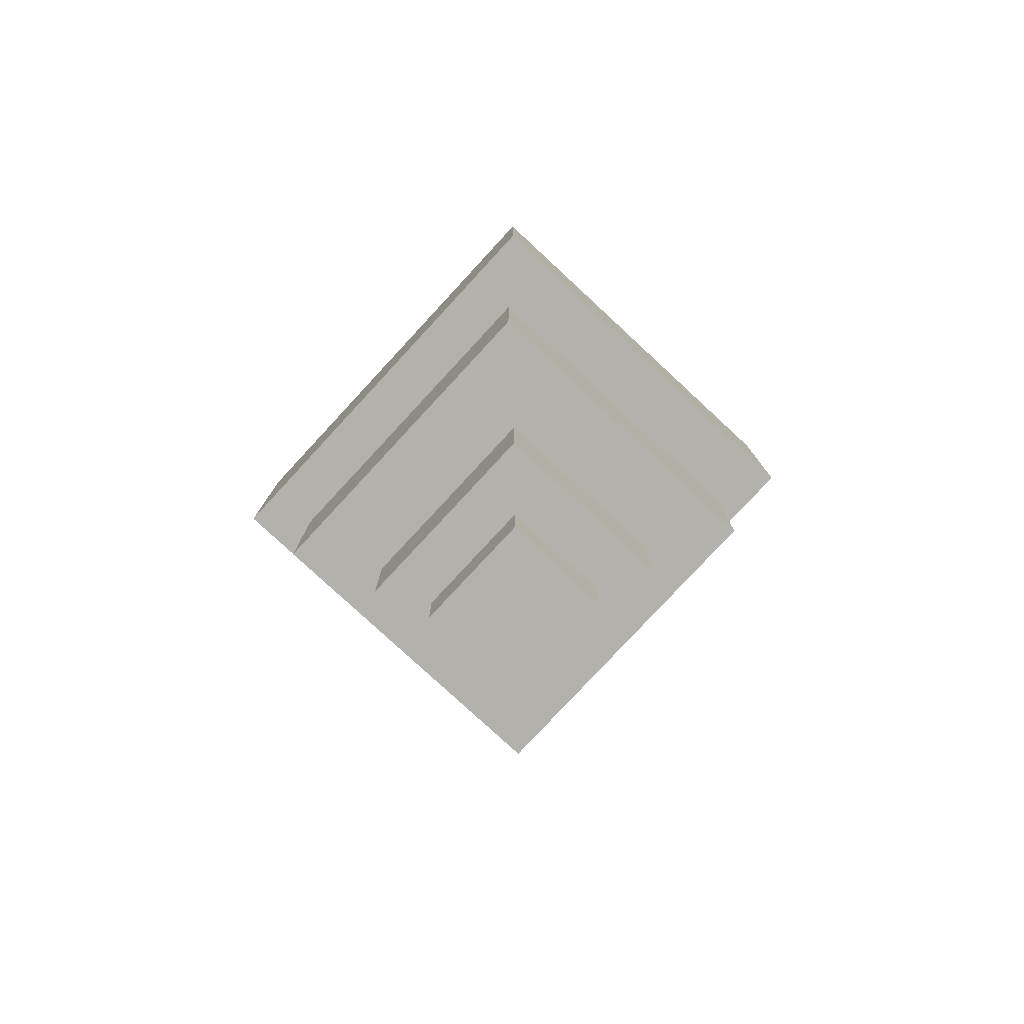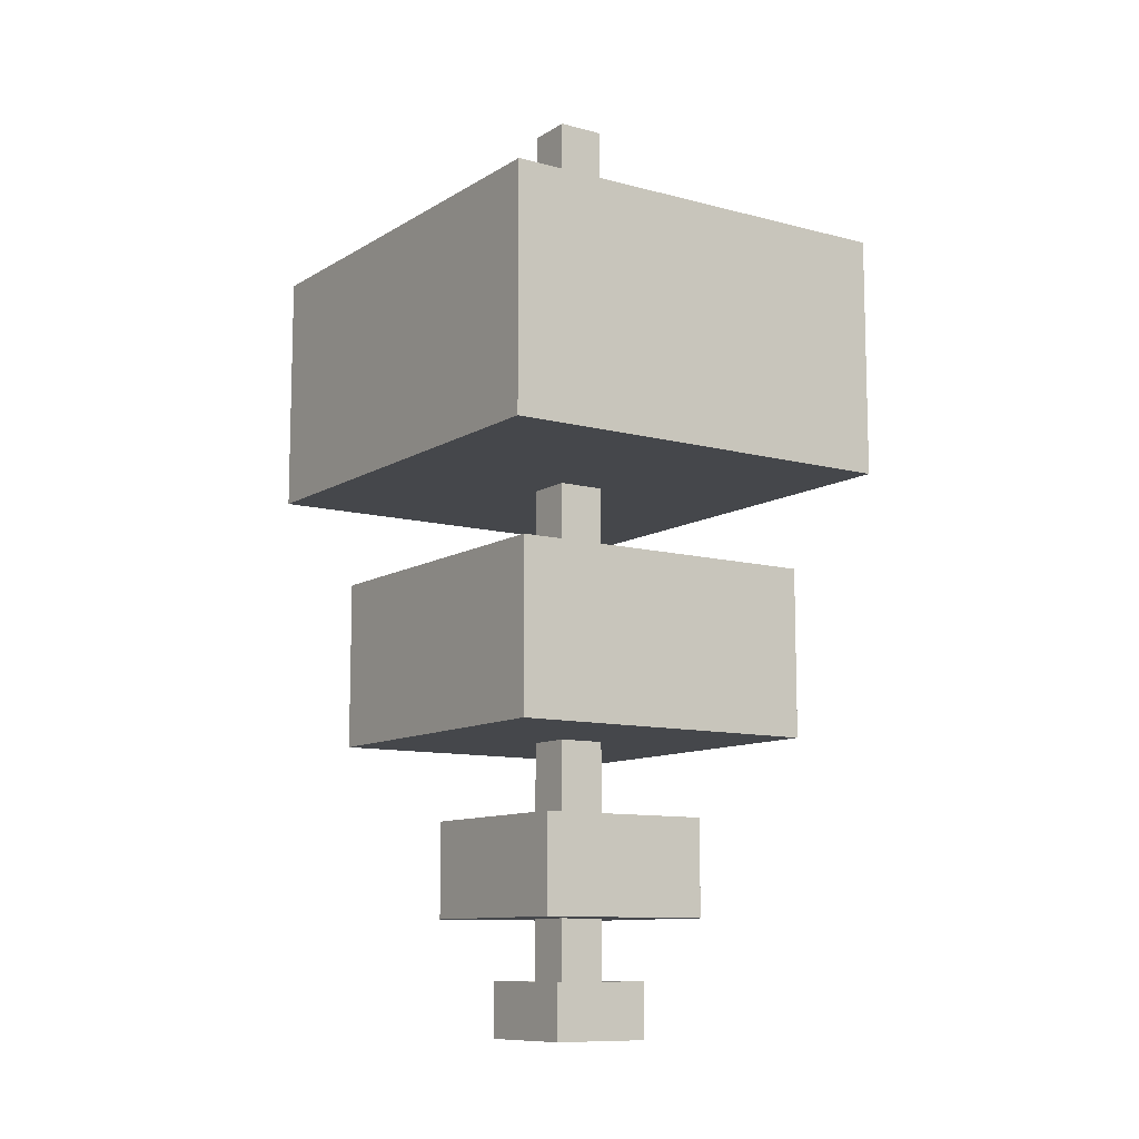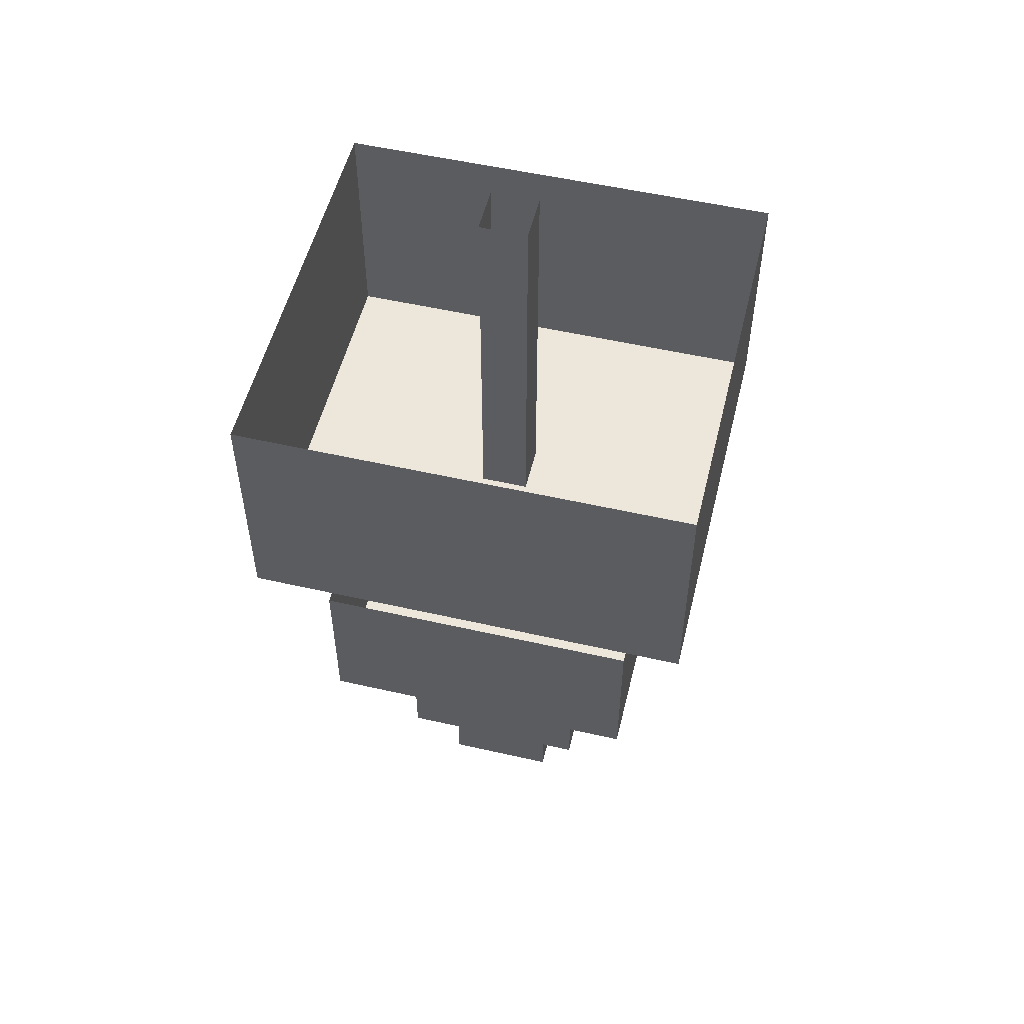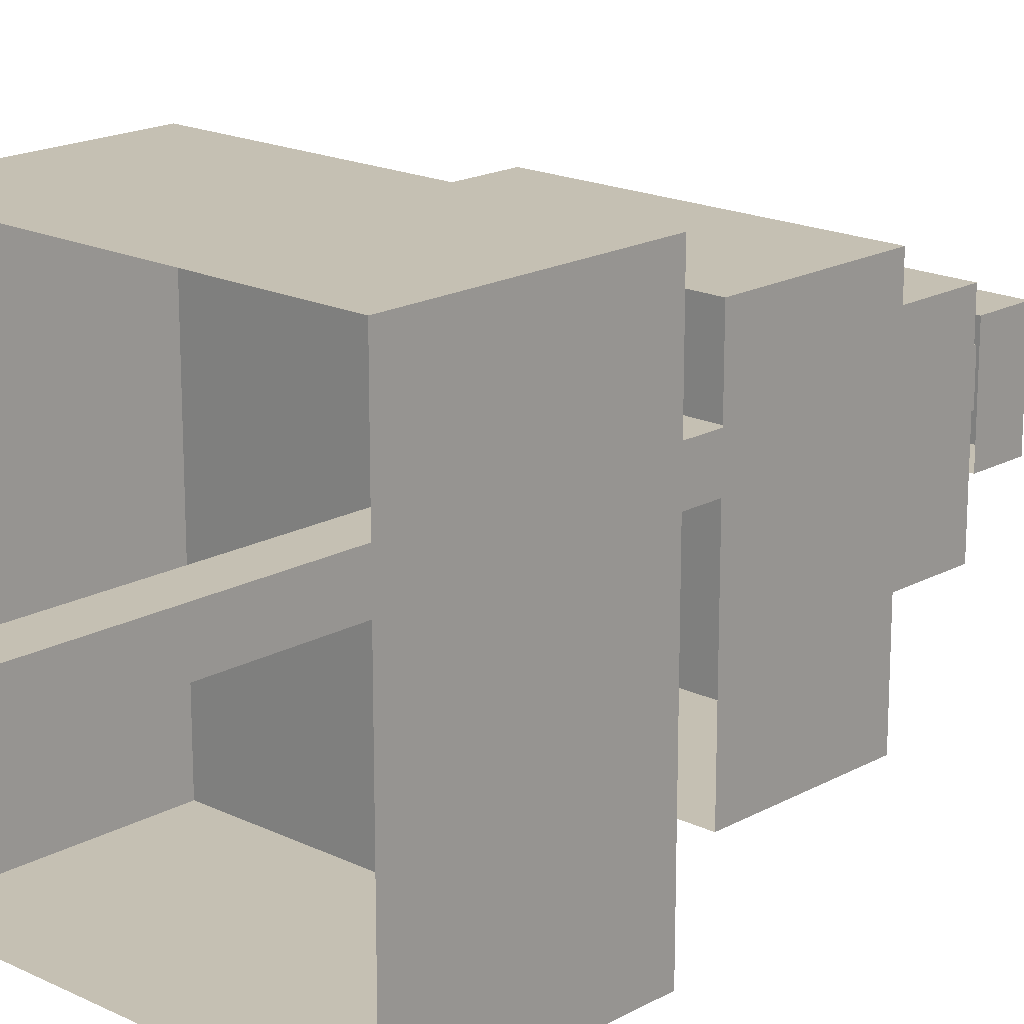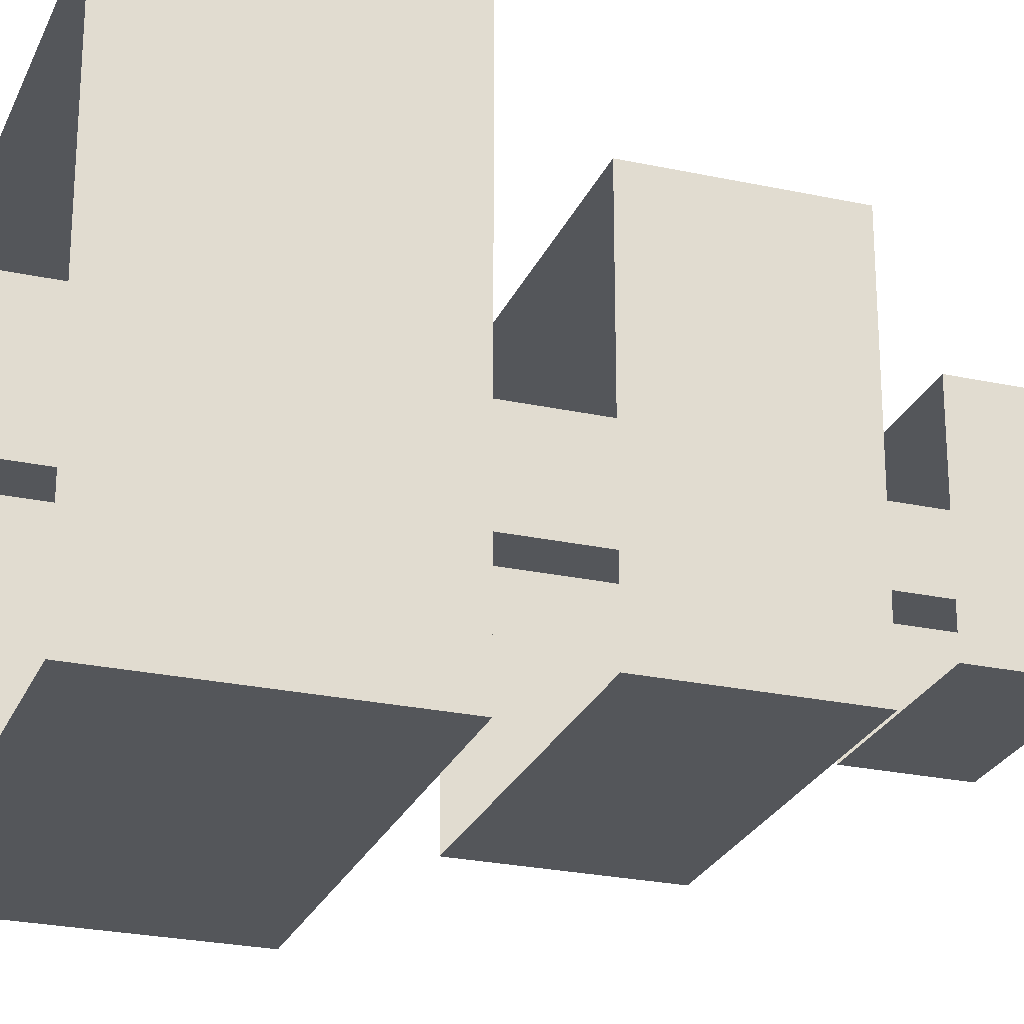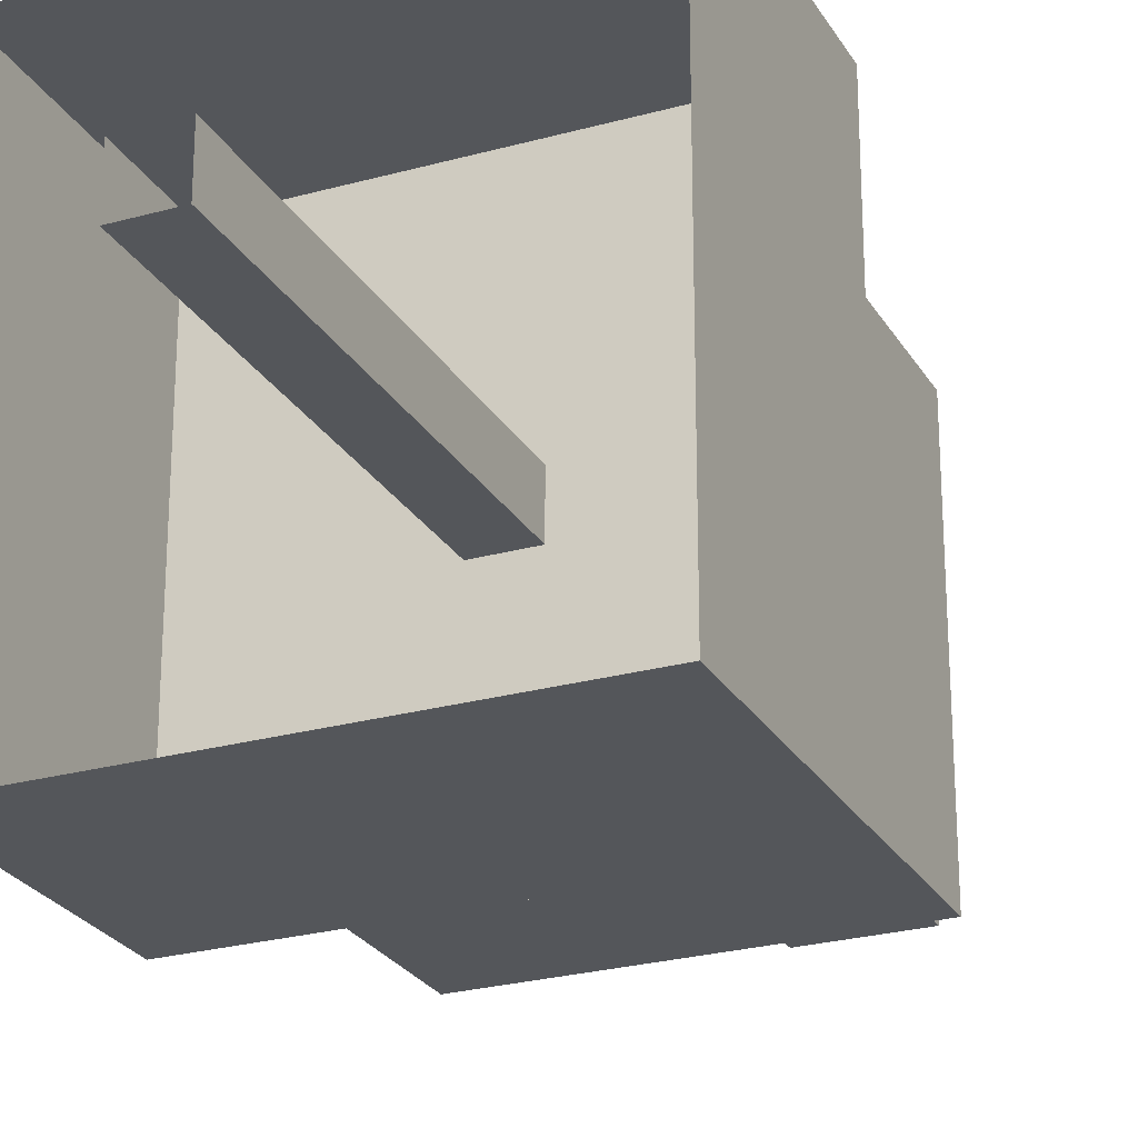
<metadata>
{"format":"obj","ext":"obj","renderer":"f3d","projection":"perspective","resolution":1024,"background":"white","views":[{"elev":-78.9,"azim":-42.8,"up":"+Z"},{"elev":-10.4,"azim":146.0,"up":"+Z"},{"elev":53.5,"azim":103.7,"up":"+Z"},{"elev":18.1,"azim":43.2,"up":"+Y"},{"elev":-25.2,"azim":70.7,"up":"+Y"},{"elev":-25.4,"azim":24.0,"up":"+Y"}]}
</metadata>
<code>
g Object625
v 0.6387 0.4772 -1.474
v 0.6387 0.4772 4.5
v 0.6387 0.787 4.5
v 0.6387 0.787 -1.474
v 0.3289 0.4772 -1.474
v 0.3289 0.4772 4.5
v 0.6387 0.4772 4.5
v 0.6387 0.4772 -1.474
v 0.3289 0.787 -1.474
v 0.3289 0.787 4.5
v 0.3289 0.4772 4.5
v 0.3289 0.4772 -1.474
v 0.6387 0.787 -1.474
v 0.6387 0.787 4.5
v 0.3289 0.787 4.5
v 0.3289 0.787 -1.474
v 1.84 -0.8201 1.989
v 1.84 2.12 1.989
v -0.8665 2.12 1.989
v -0.8665 -0.8201 1.989
v 1.84 2.12 1.989
v 1.84 2.12 3.559
v -0.8665 2.12 3.559
v -0.8665 2.12 1.989
v 1.84 -0.8201 1.989
v 1.84 -0.8201 3.559
v 1.84 2.12 3.559
v 1.84 2.12 1.989
v -0.8665 -0.8201 1.989
v -0.8665 -0.8201 3.559
v 1.84 -0.8201 3.559
v 1.84 -0.8201 1.989
v -0.8665 2.12 1.989
v -0.8665 2.12 3.559
v -0.8665 -0.8201 3.559
v -0.8665 -0.8201 1.989
v 1.53 -0.4485 0.2906
v 1.53 1.713 0.2906
v -0.5628 1.713 0.2906
v -0.5628 -0.4485 0.2906
v 1.53 1.713 0.2906
v 1.53 1.713 1.393
v -0.5628 1.713 1.393
v -0.5628 1.713 0.2906
v 1.53 -0.4485 0.2906
v 1.53 -0.4485 1.393
v 1.53 1.713 1.393
v 1.53 1.713 0.2906
v -0.5628 -0.4485 0.2906
v -0.5628 -0.4485 1.393
v 1.53 -0.4485 1.393
v 1.53 -0.4485 0.2906
v -0.5628 1.713 0.2906
v -0.5628 1.713 1.393
v -0.5628 -0.4485 1.393
v -0.5628 -0.4485 0.2906
v 1.07 -0.006145 -0.8507
v 1.07 1.27 -0.8507
v -0.1027 1.27 -0.8507
v -0.1027 -0.006145 -0.8507
v 1.07 1.27 -0.8507
v 1.07 1.27 -0.2125
v -0.1027 1.27 -0.2125
v -0.1027 1.27 -0.8507
v 1.07 -0.006145 -0.8507
v 1.07 -0.006145 -0.2125
v 1.07 1.27 -0.2125
v 1.07 1.27 -0.8507
v -0.1027 -0.006145 -0.8507
v -0.1027 -0.006145 -0.2125
v 1.07 -0.006145 -0.2125
v 1.07 -0.006145 -0.8507
v -0.1027 1.27 -0.8507
v -0.1027 1.27 -0.2125
v -0.1027 -0.006145 -0.2125
v -0.1027 -0.006145 -0.8507
v 0.8164 0.2638 -1.614
v 0.8164 1 -1.614
v 0.1512 1 -1.614
v 0.1512 0.2638 -1.614
v 0.8164 1 -1.614
v 0.8164 1 -1.248
v 0.1512 1 -1.248
v 0.1512 1 -1.614
v 0.8164 0.2638 -1.614
v 0.8164 0.2638 -1.248
v 0.8164 1 -1.248
v 0.8164 1 -1.614
v 0.1512 0.2638 -1.614
v 0.1512 0.2638 -1.248
v 0.8164 0.2638 -1.248
v 0.8164 0.2638 -1.614
v 0.1512 1 -1.614
v 0.1512 1 -1.248
v 0.1512 0.2638 -1.248
v 0.1512 0.2638 -1.614
g Object625_0
f 3 2 1
f 4 3 1
f 7 6 5
f 8 7 5
f 11 10 9
f 12 11 9
f 15 14 13
f 16 15 13
g Object625_1
f 19 18 17
f 20 19 17
f 23 22 21
f 24 23 21
f 27 26 25
f 28 27 25
f 31 30 29
f 32 31 29
f 35 34 33
f 36 35 33
f 39 38 37
f 40 39 37
f 43 42 41
f 44 43 41
f 47 46 45
f 48 47 45
f 51 50 49
f 52 51 49
f 55 54 53
f 56 55 53
f 59 58 57
f 60 59 57
f 63 62 61
f 64 63 61
f 67 66 65
f 68 67 65
f 71 70 69
f 72 71 69
f 75 74 73
f 76 75 73
f 79 78 77
f 80 79 77
f 83 82 81
f 84 83 81
f 87 86 85
f 88 87 85
f 91 90 89
f 92 91 89
f 95 94 93
f 96 95 93

</code>
